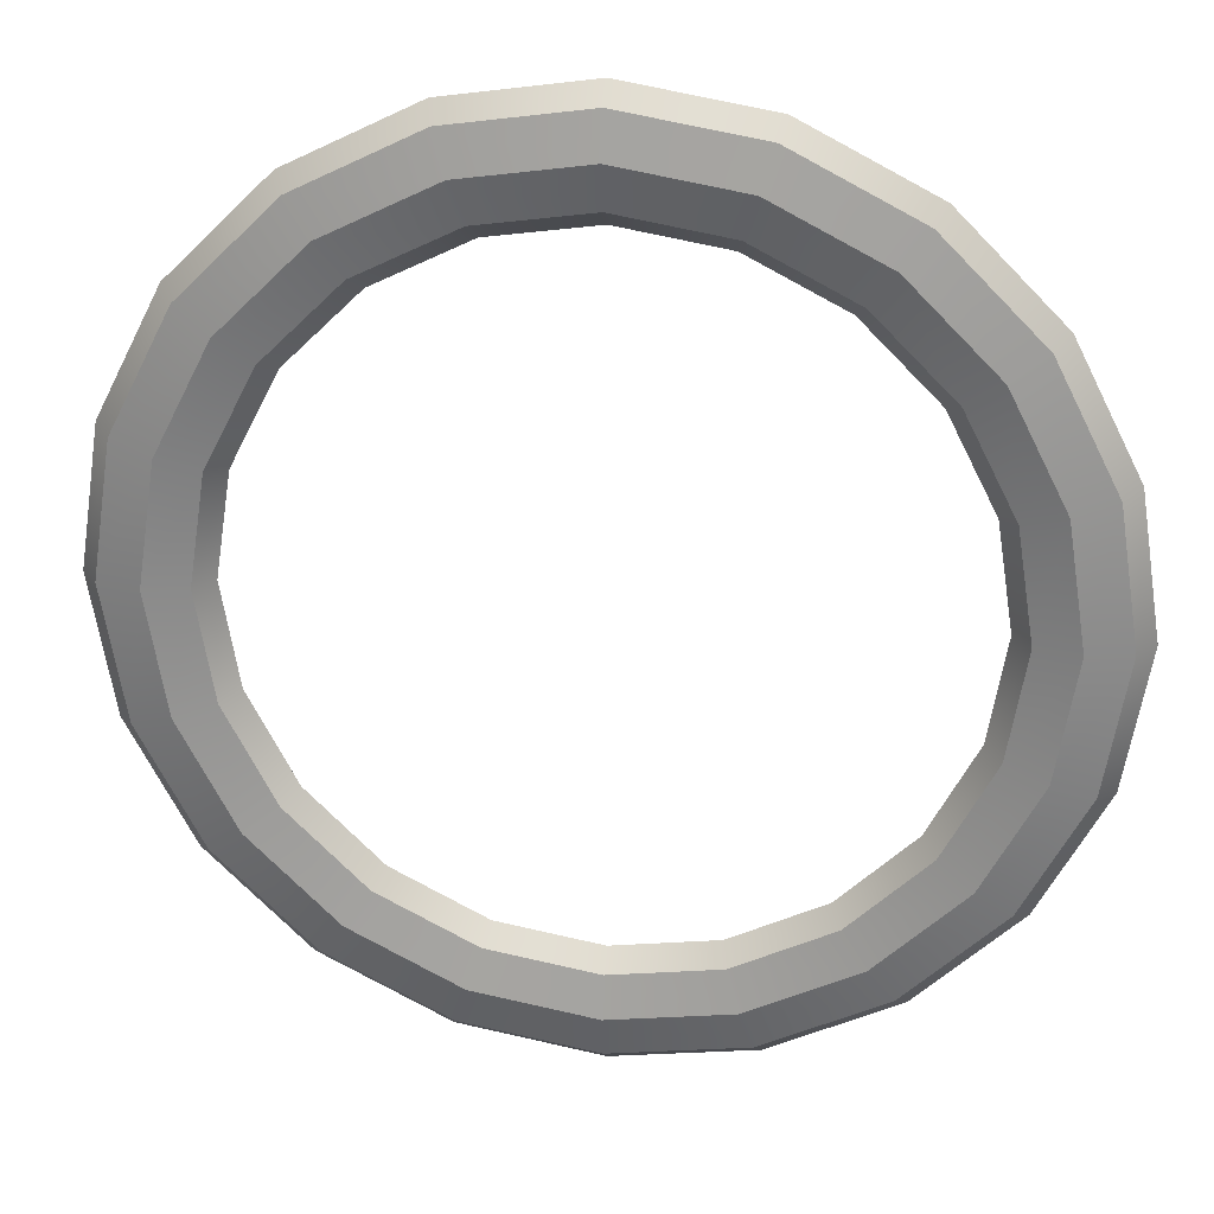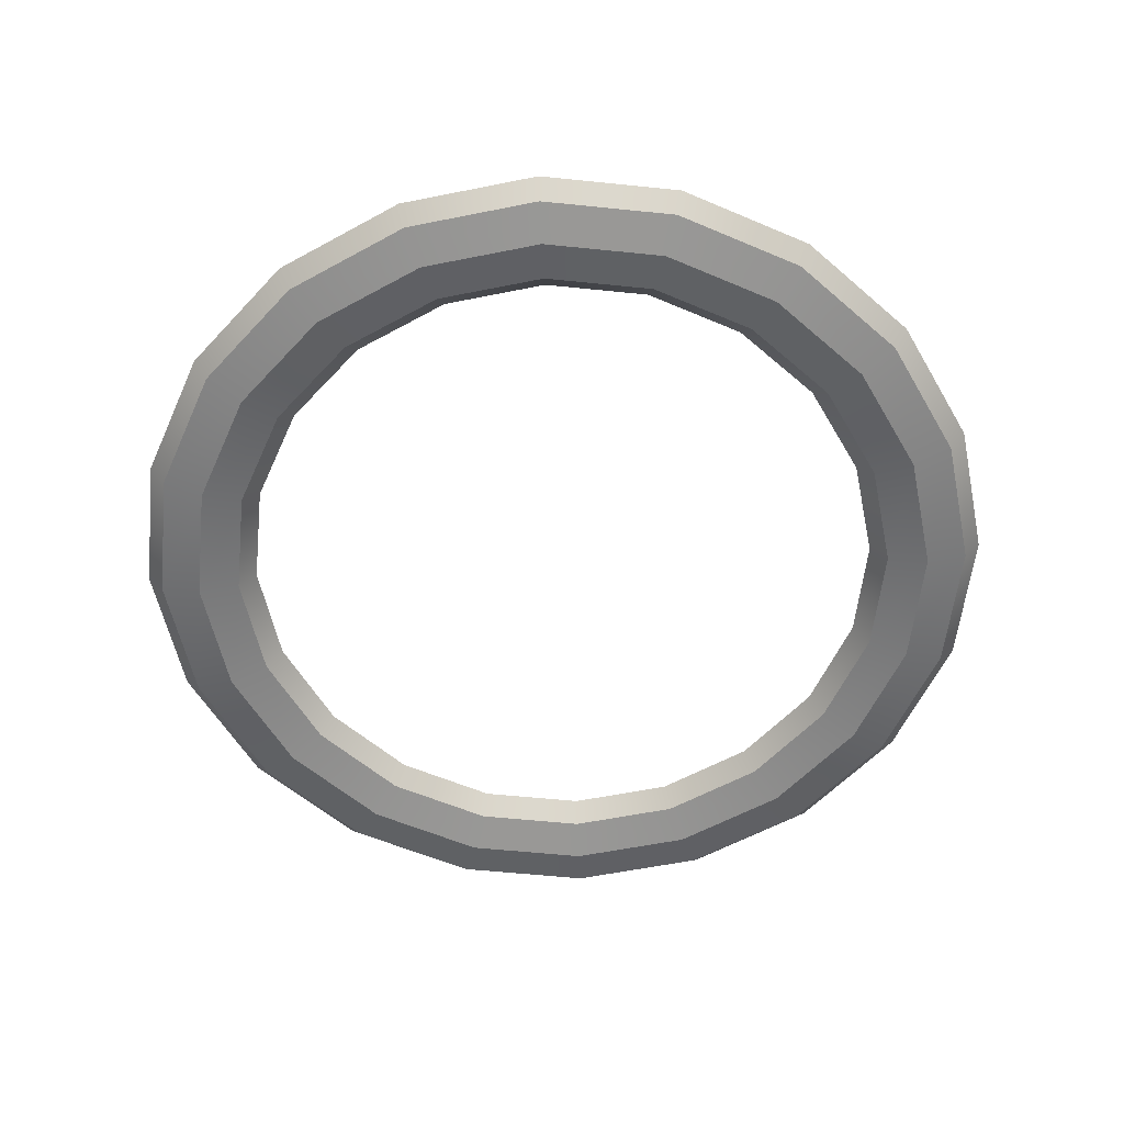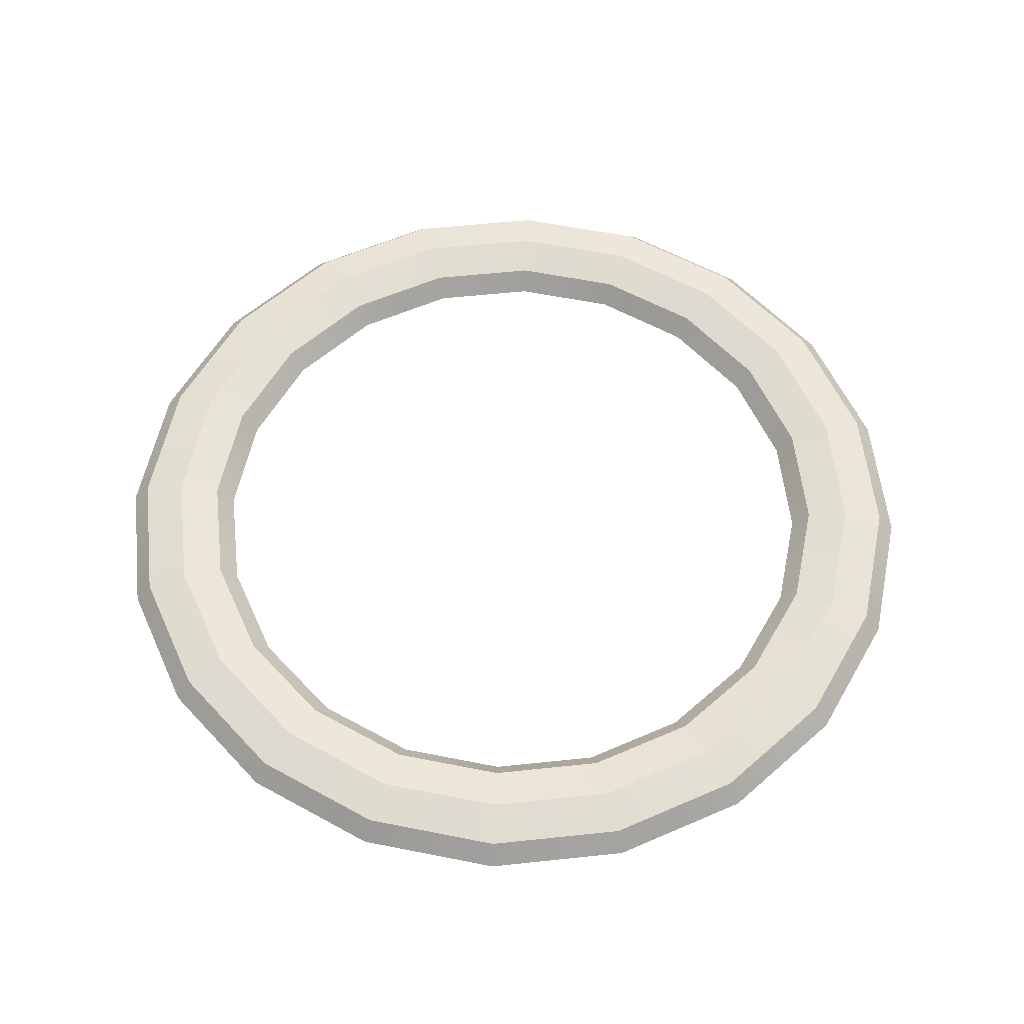
<metadata>
{"format":"obj","ext":"obj","renderer":"f3d","projection":"perspective","resolution":1024,"background":"white","views":[{"elev":26.6,"azim":-171.1,"up":"+Z"},{"elev":-56.9,"azim":92.9,"up":"+Y"},{"elev":57.9,"azim":-123.3,"up":"+Y"}]}
</metadata>
<code>
g default
v 3.234 0 -1.051
v 2.751 0 -1.998
v 1.998 0 -2.751
v 1.051 0 -3.234
v 0 0 -3.4
v -1.051 0 -3.234
v -1.998 0 -2.751
v -2.751 0 -1.998
v -3.234 0 -1.051
v -3.4 0 0
v -3.234 0 1.051
v -2.751 0 1.998
v -1.998 0 2.751
v -1.051 0 3.234
v -0 0 3.4
v 1.051 0 3.234
v 1.998 0 2.751
v 2.751 0 1.998
v 3.234 0 1.051
v 3.4 0 0
v 3.401 0.2121 -1.105
v 2.893 0.2121 -2.102
v 2.102 0.2121 -2.893
v 1.105 0.2121 -3.401
v 0 0.2121 -3.576
v -1.105 0.2121 -3.401
v -2.102 0.2121 -2.893
v -2.893 0.2121 -2.102
v -3.401 0.2121 -1.105
v -3.576 0.2121 0
v -3.401 0.2121 1.105
v -2.893 0.2121 2.102
v -2.102 0.2121 2.893
v -1.105 0.2121 3.401
v -0 0.2121 3.576
v 1.105 0.2121 3.401
v 2.102 0.2121 2.893
v 2.893 0.2121 2.102
v 3.401 0.2121 1.105
v 3.576 0.2121 0
v 3.804 0.3 -1.236
v 3.236 0.3 -2.351
v 2.351 0.3 -3.236
v 1.236 0.3 -3.804
v 0 0.3 -4
v -1.236 0.3 -3.804
v -2.351 0.3 -3.236
v -3.236 0.3 -2.351
v -3.804 0.3 -1.236
v -4 0.3 0
v -3.804 0.3 1.236
v -3.236 0.3 2.351
v -2.351 0.3 3.236
v -1.236 0.3 3.804
v -0 0.3 4
v 1.236 0.3 3.804
v 2.351 0.3 3.236
v 3.236 0.3 2.351
v 3.804 0.3 1.236
v 4 0.3 0
v 4.208 0.2121 -1.367
v 3.579 0.2121 -2.601
v 2.601 0.2121 -3.579
v 1.367 0.2121 -4.208
v 0 0.2121 -4.424
v -1.367 0.2121 -4.208
v -2.601 0.2121 -3.579
v -3.579 0.2121 -2.601
v -4.208 0.2121 -1.367
v -4.424 0.2121 0
v -4.208 0.2121 1.367
v -3.579 0.2121 2.601
v -2.601 0.2121 3.579
v -1.367 0.2121 4.208
v -0 0.2121 4.424
v 1.367 0.2121 4.208
v 2.601 0.2121 3.579
v 3.579 0.2121 2.601
v 4.208 0.2121 1.367
v 4.424 0.2121 0
v 4.375 0 -1.421
v 3.721 0 -2.704
v 2.704 0 -3.721
v 1.421 0 -4.375
v 0 0 -4.6
v -1.421 0 -4.375
v -2.704 0 -3.721
v -3.721 0 -2.704
v -4.375 0 -1.421
v -4.6 0 0
v -4.375 0 1.421
v -3.721 0 2.704
v -2.704 0 3.721
v -1.421 0 4.375
v -0 0 4.6
v 1.421 0 4.375
v 2.704 0 3.721
v 3.721 0 2.704
v 4.375 0 1.421
v 4.6 0 0
v 4.208 -0.2121 -1.367
v 3.579 -0.2121 -2.601
v 2.601 -0.2121 -3.579
v 1.367 -0.2121 -4.208
v 0 -0.2121 -4.424
v -1.367 -0.2121 -4.208
v -2.601 -0.2121 -3.579
v -3.579 -0.2121 -2.601
v -4.208 -0.2121 -1.367
v -4.424 -0.2121 0
v -4.208 -0.2121 1.367
v -3.579 -0.2121 2.601
v -2.601 -0.2121 3.579
v -1.367 -0.2121 4.208
v -0 -0.2121 4.424
v 1.367 -0.2121 4.208
v 2.601 -0.2121 3.579
v 3.579 -0.2121 2.601
v 4.208 -0.2121 1.367
v 4.424 -0.2121 0
v 3.804 -0.3 -1.236
v 3.236 -0.3 -2.351
v 2.351 -0.3 -3.236
v 1.236 -0.3 -3.804
v 0 -0.3 -4
v -1.236 -0.3 -3.804
v -2.351 -0.3 -3.236
v -3.236 -0.3 -2.351
v -3.804 -0.3 -1.236
v -4 -0.3 0
v -3.804 -0.3 1.236
v -3.236 -0.3 2.351
v -2.351 -0.3 3.236
v -1.236 -0.3 3.804
v -0 -0.3 4
v 1.236 -0.3 3.804
v 2.351 -0.3 3.236
v 3.236 -0.3 2.351
v 3.804 -0.3 1.236
v 4 -0.3 0
v 3.401 -0.2121 -1.105
v 2.893 -0.2121 -2.102
v 2.102 -0.2121 -2.893
v 1.105 -0.2121 -3.401
v 0 -0.2121 -3.576
v -1.105 -0.2121 -3.401
v -2.102 -0.2121 -2.893
v -2.893 -0.2121 -2.102
v -3.401 -0.2121 -1.105
v -3.576 -0.2121 0
v -3.401 -0.2121 1.105
v -2.893 -0.2121 2.102
v -2.102 -0.2121 2.893
v -1.105 -0.2121 3.401
v -0 -0.2121 3.576
v 1.105 -0.2121 3.401
v 2.102 -0.2121 2.893
v 2.893 -0.2121 2.102
v 3.401 -0.2121 1.105
v 3.576 -0.2121 0
g pTorus1
f 2 1 22
f 22 1 21
f 3 2 23
f 23 2 22
f 4 3 24
f 24 3 23
f 5 4 25
f 25 4 24
f 6 5 26
f 26 5 25
f 7 6 27
f 27 6 26
f 8 7 28
f 28 7 27
f 9 8 29
f 29 8 28
f 10 9 30
f 30 9 29
f 11 10 31
f 31 10 30
f 12 11 32
f 32 11 31
f 13 12 33
f 33 12 32
f 14 13 34
f 34 13 33
f 15 14 35
f 35 14 34
f 16 15 36
f 36 15 35
f 17 16 37
f 37 16 36
f 18 17 38
f 38 17 37
f 19 18 39
f 39 18 38
f 20 19 40
f 40 19 39
f 1 20 21
f 21 20 40
f 22 21 42
f 42 21 41
f 23 22 43
f 43 22 42
f 24 23 44
f 44 23 43
f 25 24 45
f 45 24 44
f 26 25 46
f 46 25 45
f 27 26 47
f 47 26 46
f 28 27 48
f 48 27 47
f 29 28 49
f 49 28 48
f 30 29 50
f 50 29 49
f 31 30 51
f 51 30 50
f 32 31 52
f 52 31 51
f 33 32 53
f 53 32 52
f 34 33 54
f 54 33 53
f 35 34 55
f 55 34 54
f 36 35 56
f 56 35 55
f 37 36 57
f 57 36 56
f 38 37 58
f 58 37 57
f 39 38 59
f 59 38 58
f 40 39 60
f 60 39 59
f 21 40 41
f 41 40 60
f 42 41 62
f 62 41 61
f 43 42 63
f 63 42 62
f 44 43 64
f 64 43 63
f 45 44 65
f 65 44 64
f 46 45 66
f 66 45 65
f 47 46 67
f 67 46 66
f 48 47 68
f 68 47 67
f 49 48 69
f 69 48 68
f 50 49 70
f 70 49 69
f 51 50 71
f 71 50 70
f 52 51 72
f 72 51 71
f 53 52 73
f 73 52 72
f 54 53 74
f 74 53 73
f 55 54 75
f 75 54 74
f 56 55 76
f 76 55 75
f 57 56 77
f 77 56 76
f 58 57 78
f 78 57 77
f 59 58 79
f 79 58 78
f 60 59 80
f 80 59 79
f 41 60 61
f 61 60 80
f 62 61 82
f 82 61 81
f 63 62 83
f 83 62 82
f 64 63 84
f 84 63 83
f 65 64 85
f 85 64 84
f 66 65 86
f 86 65 85
f 67 66 87
f 87 66 86
f 68 67 88
f 88 67 87
f 69 68 89
f 89 68 88
f 70 69 90
f 90 69 89
f 71 70 91
f 91 70 90
f 72 71 92
f 92 71 91
f 73 72 93
f 93 72 92
f 74 73 94
f 94 73 93
f 75 74 95
f 95 74 94
f 76 75 96
f 96 75 95
f 77 76 97
f 97 76 96
f 78 77 98
f 98 77 97
f 79 78 99
f 99 78 98
f 80 79 100
f 100 79 99
f 61 80 81
f 81 80 100
f 82 81 102
f 102 81 101
f 83 82 103
f 103 82 102
f 84 83 104
f 104 83 103
f 85 84 105
f 105 84 104
f 86 85 106
f 106 85 105
f 87 86 107
f 107 86 106
f 88 87 108
f 108 87 107
f 89 88 109
f 109 88 108
f 90 89 110
f 110 89 109
f 91 90 111
f 111 90 110
f 92 91 112
f 112 91 111
f 93 92 113
f 113 92 112
f 94 93 114
f 114 93 113
f 95 94 115
f 115 94 114
f 96 95 116
f 116 95 115
f 97 96 117
f 117 96 116
f 98 97 118
f 118 97 117
f 99 98 119
f 119 98 118
f 100 99 120
f 120 99 119
f 81 100 101
f 101 100 120
f 102 101 122
f 122 101 121
f 103 102 123
f 123 102 122
f 104 103 124
f 124 103 123
f 105 104 125
f 125 104 124
f 106 105 126
f 126 105 125
f 107 106 127
f 127 106 126
f 108 107 128
f 128 107 127
f 109 108 129
f 129 108 128
f 110 109 130
f 130 109 129
f 111 110 131
f 131 110 130
f 112 111 132
f 132 111 131
f 113 112 133
f 133 112 132
f 114 113 134
f 134 113 133
f 115 114 135
f 135 114 134
f 116 115 136
f 136 115 135
f 117 116 137
f 137 116 136
f 118 117 138
f 138 117 137
f 119 118 139
f 139 118 138
f 120 119 140
f 140 119 139
f 101 120 121
f 121 120 140
f 122 121 142
f 142 121 141
f 123 122 143
f 143 122 142
f 124 123 144
f 144 123 143
f 125 124 145
f 145 124 144
f 126 125 146
f 146 125 145
f 127 126 147
f 147 126 146
f 128 127 148
f 148 127 147
f 129 128 149
f 149 128 148
f 130 129 150
f 150 129 149
f 131 130 151
f 151 130 150
f 132 131 152
f 152 131 151
f 133 132 153
f 153 132 152
f 134 133 154
f 154 133 153
f 135 134 155
f 155 134 154
f 136 135 156
f 156 135 155
f 137 136 157
f 157 136 156
f 138 137 158
f 158 137 157
f 139 138 159
f 159 138 158
f 140 139 160
f 160 139 159
f 121 140 141
f 141 140 160
f 142 141 2
f 2 141 1
f 143 142 3
f 3 142 2
f 144 143 4
f 4 143 3
f 145 144 5
f 5 144 4
f 146 145 6
f 6 145 5
f 147 146 7
f 7 146 6
f 148 147 8
f 8 147 7
f 149 148 9
f 9 148 8
f 150 149 10
f 10 149 9
f 151 150 11
f 11 150 10
f 152 151 12
f 12 151 11
f 153 152 13
f 13 152 12
f 154 153 14
f 14 153 13
f 155 154 15
f 15 154 14
f 156 155 16
f 16 155 15
f 157 156 17
f 17 156 16
f 158 157 18
f 18 157 17
f 159 158 19
f 19 158 18
f 160 159 20
f 20 159 19
f 141 160 1
f 1 160 20
g default
v 3.234 0 -1.051
v 2.751 0 -1.998
v 1.998 0 -2.751
v 1.051 0 -3.234
v 0 0 -3.4
v -1.051 0 -3.234
v -1.998 0 -2.751
v -2.751 0 -1.998
v -3.234 0 -1.051
v -3.4 0 0
v -3.234 0 1.051
v -2.751 0 1.998
v -1.998 0 2.751
v -1.051 0 3.234
v -0 0 3.4
v 1.051 0 3.234
v 1.998 0 2.751
v 2.751 0 1.998
v 3.234 0 1.051
v 3.4 0 0
v 3.401 0.2121 -1.105
v 2.893 0.2121 -2.102
v 2.102 0.2121 -2.893
v 1.105 0.2121 -3.401
v 0 0.2121 -3.576
v -1.105 0.2121 -3.401
v -2.102 0.2121 -2.893
v -2.893 0.2121 -2.102
v -3.401 0.2121 -1.105
v -3.576 0.2121 0
v -3.401 0.2121 1.105
v -2.893 0.2121 2.102
v -2.102 0.2121 2.893
v -1.105 0.2121 3.401
v -0 0.2121 3.576
v 1.105 0.2121 3.401
v 2.102 0.2121 2.893
v 2.893 0.2121 2.102
v 3.401 0.2121 1.105
v 3.576 0.2121 0
v 3.804 0.3 -1.236
v 3.236 0.3 -2.351
v 2.351 0.3 -3.236
v 1.236 0.3 -3.804
v 0 0.3 -4
v -1.236 0.3 -3.804
v -2.351 0.3 -3.236
v -3.236 0.3 -2.351
v -3.804 0.3 -1.236
v -4 0.3 0
v -3.804 0.3 1.236
v -3.236 0.3 2.351
v -2.351 0.3 3.236
v -1.236 0.3 3.804
v -0 0.3 4
v 1.236 0.3 3.804
v 2.351 0.3 3.236
v 3.236 0.3 2.351
v 3.804 0.3 1.236
v 4 0.3 0
v 4.208 0.2121 -1.367
v 3.579 0.2121 -2.601
v 2.601 0.2121 -3.579
v 1.367 0.2121 -4.208
v 0 0.2121 -4.424
v -1.367 0.2121 -4.208
v -2.601 0.2121 -3.579
v -3.579 0.2121 -2.601
v -4.208 0.2121 -1.367
v -4.424 0.2121 0
v -4.208 0.2121 1.367
v -3.579 0.2121 2.601
v -2.601 0.2121 3.579
v -1.367 0.2121 4.208
v -0 0.2121 4.424
v 1.367 0.2121 4.208
v 2.601 0.2121 3.579
v 3.579 0.2121 2.601
v 4.208 0.2121 1.367
v 4.424 0.2121 0
v 4.375 0 -1.421
v 3.721 0 -2.704
v 2.704 0 -3.721
v 1.421 0 -4.375
v 0 0 -4.6
v -1.421 0 -4.375
v -2.704 0 -3.721
v -3.721 0 -2.704
v -4.375 0 -1.421
v -4.6 0 0
v -4.375 0 1.421
v -3.721 0 2.704
v -2.704 0 3.721
v -1.421 0 4.375
v -0 0 4.6
v 1.421 0 4.375
v 2.704 0 3.721
v 3.721 0 2.704
v 4.375 0 1.421
v 4.6 0 0
v 4.208 -0.2121 -1.367
v 3.579 -0.2121 -2.601
v 2.601 -0.2121 -3.579
v 1.367 -0.2121 -4.208
v 0 -0.2121 -4.424
v -1.367 -0.2121 -4.208
v -2.601 -0.2121 -3.579
v -3.579 -0.2121 -2.601
v -4.208 -0.2121 -1.367
v -4.424 -0.2121 0
v -4.208 -0.2121 1.367
v -3.579 -0.2121 2.601
v -2.601 -0.2121 3.579
v -1.367 -0.2121 4.208
v -0 -0.2121 4.424
v 1.367 -0.2121 4.208
v 2.601 -0.2121 3.579
v 3.579 -0.2121 2.601
v 4.208 -0.2121 1.367
v 4.424 -0.2121 0
v 3.804 -0.3 -1.236
v 3.236 -0.3 -2.351
v 2.351 -0.3 -3.236
v 1.236 -0.3 -3.804
v 0 -0.3 -4
v -1.236 -0.3 -3.804
v -2.351 -0.3 -3.236
v -3.236 -0.3 -2.351
v -3.804 -0.3 -1.236
v -4 -0.3 0
v -3.804 -0.3 1.236
v -3.236 -0.3 2.351
v -2.351 -0.3 3.236
v -1.236 -0.3 3.804
v -0 -0.3 4
v 1.236 -0.3 3.804
v 2.351 -0.3 3.236
v 3.236 -0.3 2.351
v 3.804 -0.3 1.236
v 4 -0.3 0
v 3.401 -0.2121 -1.105
v 2.893 -0.2121 -2.102
v 2.102 -0.2121 -2.893
v 1.105 -0.2121 -3.401
v 0 -0.2121 -3.576
v -1.105 -0.2121 -3.401
v -2.102 -0.2121 -2.893
v -2.893 -0.2121 -2.102
v -3.401 -0.2121 -1.105
v -3.576 -0.2121 0
v -3.401 -0.2121 1.105
v -2.893 -0.2121 2.102
v -2.102 -0.2121 2.893
v -1.105 -0.2121 3.401
v -0 -0.2121 3.576
v 1.105 -0.2121 3.401
v 2.102 -0.2121 2.893
v 2.893 -0.2121 2.102
v 3.401 -0.2121 1.105
v 3.576 -0.2121 0
g pTorus1
f 162 161 182
f 182 161 181
f 163 162 183
f 183 162 182
f 164 163 184
f 184 163 183
f 165 164 185
f 185 164 184
f 166 165 186
f 186 165 185
f 167 166 187
f 187 166 186
f 168 167 188
f 188 167 187
f 169 168 189
f 189 168 188
f 170 169 190
f 190 169 189
f 171 170 191
f 191 170 190
f 172 171 192
f 192 171 191
f 173 172 193
f 193 172 192
f 174 173 194
f 194 173 193
f 175 174 195
f 195 174 194
f 176 175 196
f 196 175 195
f 177 176 197
f 197 176 196
f 178 177 198
f 198 177 197
f 179 178 199
f 199 178 198
f 180 179 200
f 200 179 199
f 161 180 181
f 181 180 200
f 182 181 202
f 202 181 201
f 183 182 203
f 203 182 202
f 184 183 204
f 204 183 203
f 185 184 205
f 205 184 204
f 186 185 206
f 206 185 205
f 187 186 207
f 207 186 206
f 188 187 208
f 208 187 207
f 189 188 209
f 209 188 208
f 190 189 210
f 210 189 209
f 191 190 211
f 211 190 210
f 192 191 212
f 212 191 211
f 193 192 213
f 213 192 212
f 194 193 214
f 214 193 213
f 195 194 215
f 215 194 214
f 196 195 216
f 216 195 215
f 197 196 217
f 217 196 216
f 198 197 218
f 218 197 217
f 199 198 219
f 219 198 218
f 200 199 220
f 220 199 219
f 181 200 201
f 201 200 220
f 202 201 222
f 222 201 221
f 203 202 223
f 223 202 222
f 204 203 224
f 224 203 223
f 205 204 225
f 225 204 224
f 206 205 226
f 226 205 225
f 207 206 227
f 227 206 226
f 208 207 228
f 228 207 227
f 209 208 229
f 229 208 228
f 210 209 230
f 230 209 229
f 211 210 231
f 231 210 230
f 212 211 232
f 232 211 231
f 213 212 233
f 233 212 232
f 214 213 234
f 234 213 233
f 215 214 235
f 235 214 234
f 216 215 236
f 236 215 235
f 217 216 237
f 237 216 236
f 218 217 238
f 238 217 237
f 219 218 239
f 239 218 238
f 220 219 240
f 240 219 239
f 201 220 221
f 221 220 240
f 222 221 242
f 242 221 241
f 223 222 243
f 243 222 242
f 224 223 244
f 244 223 243
f 225 224 245
f 245 224 244
f 226 225 246
f 246 225 245
f 227 226 247
f 247 226 246
f 228 227 248
f 248 227 247
f 229 228 249
f 249 228 248
f 230 229 250
f 250 229 249
f 231 230 251
f 251 230 250
f 232 231 252
f 252 231 251
f 233 232 253
f 253 232 252
f 234 233 254
f 254 233 253
f 235 234 255
f 255 234 254
f 236 235 256
f 256 235 255
f 237 236 257
f 257 236 256
f 238 237 258
f 258 237 257
f 239 238 259
f 259 238 258
f 240 239 260
f 260 239 259
f 221 240 241
f 241 240 260
f 242 241 262
f 262 241 261
f 243 242 263
f 263 242 262
f 244 243 264
f 264 243 263
f 245 244 265
f 265 244 264
f 246 245 266
f 266 245 265
f 247 246 267
f 267 246 266
f 248 247 268
f 268 247 267
f 249 248 269
f 269 248 268
f 250 249 270
f 270 249 269
f 251 250 271
f 271 250 270
f 252 251 272
f 272 251 271
f 253 252 273
f 273 252 272
f 254 253 274
f 274 253 273
f 255 254 275
f 275 254 274
f 256 255 276
f 276 255 275
f 257 256 277
f 277 256 276
f 258 257 278
f 278 257 277
f 259 258 279
f 279 258 278
f 260 259 280
f 280 259 279
f 241 260 261
f 261 260 280
f 262 261 282
f 282 261 281
f 263 262 283
f 283 262 282
f 264 263 284
f 284 263 283
f 265 264 285
f 285 264 284
f 266 265 286
f 286 265 285
f 267 266 287
f 287 266 286
f 268 267 288
f 288 267 287
f 269 268 289
f 289 268 288
f 270 269 290
f 290 269 289
f 271 270 291
f 291 270 290
f 272 271 292
f 292 271 291
f 273 272 293
f 293 272 292
f 274 273 294
f 294 273 293
f 275 274 295
f 295 274 294
f 276 275 296
f 296 275 295
f 277 276 297
f 297 276 296
f 278 277 298
f 298 277 297
f 279 278 299
f 299 278 298
f 280 279 300
f 300 279 299
f 261 280 281
f 281 280 300
f 282 281 302
f 302 281 301
f 283 282 303
f 303 282 302
f 284 283 304
f 304 283 303
f 285 284 305
f 305 284 304
f 286 285 306
f 306 285 305
f 287 286 307
f 307 286 306
f 288 287 308
f 308 287 307
f 289 288 309
f 309 288 308
f 290 289 310
f 310 289 309
f 291 290 311
f 311 290 310
f 292 291 312
f 312 291 311
f 293 292 313
f 313 292 312
f 294 293 314
f 314 293 313
f 295 294 315
f 315 294 314
f 296 295 316
f 316 295 315
f 297 296 317
f 317 296 316
f 298 297 318
f 318 297 317
f 299 298 319
f 319 298 318
f 300 299 320
f 320 299 319
f 281 300 301
f 301 300 320
f 302 301 162
f 162 301 161
f 303 302 163
f 163 302 162
f 304 303 164
f 164 303 163
f 305 304 165
f 165 304 164
f 306 305 166
f 166 305 165
f 307 306 167
f 167 306 166
f 308 307 168
f 168 307 167
f 309 308 169
f 169 308 168
f 310 309 170
f 170 309 169
f 311 310 171
f 171 310 170
f 312 311 172
f 172 311 171
f 313 312 173
f 173 312 172
f 314 313 174
f 174 313 173
f 315 314 175
f 175 314 174
f 316 315 176
f 176 315 175
f 317 316 177
f 177 316 176
f 318 317 178
f 178 317 177
f 319 318 179
f 179 318 178
f 320 319 180
f 180 319 179
f 301 320 161
f 161 320 180

</code>
